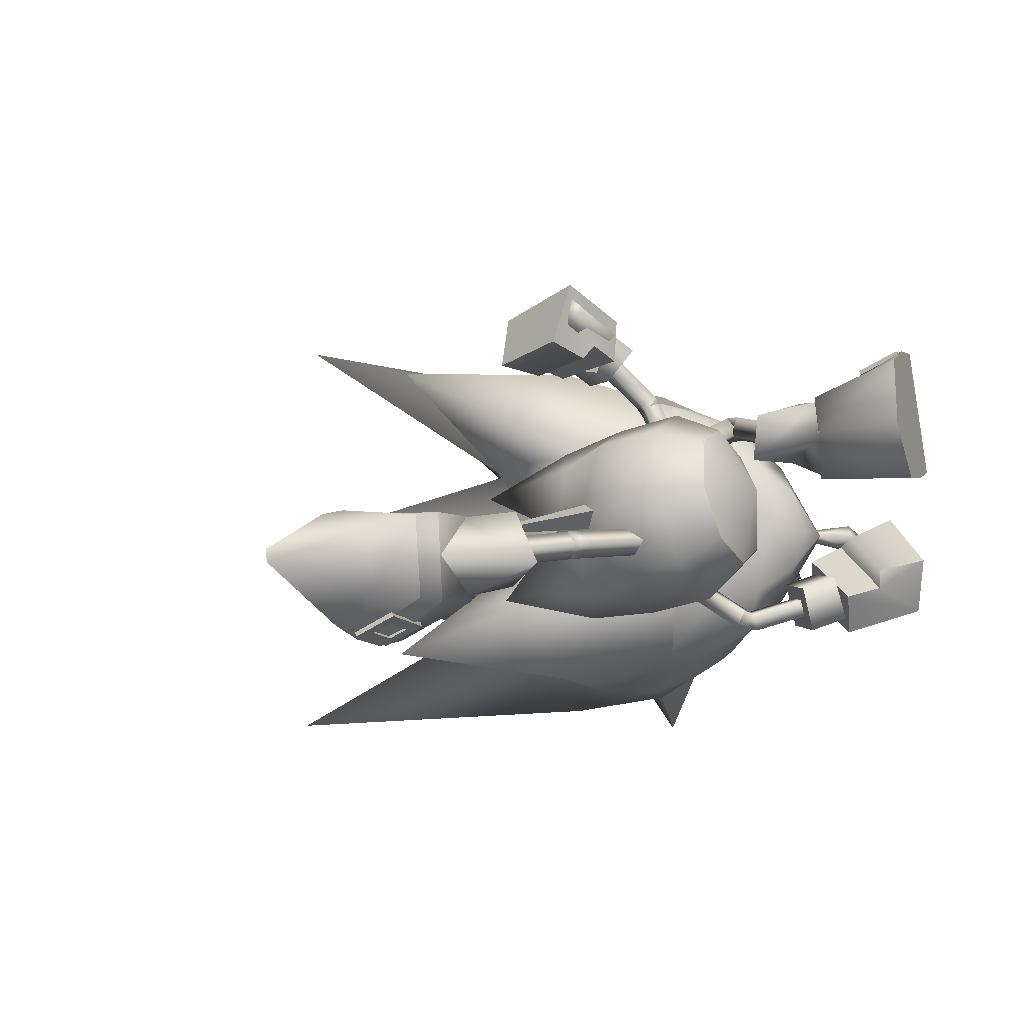
<metadata>
{"format":"obj","ext":"obj","renderer":"f3d","projection":"perspective","resolution":1024,"background":"white","views":[{"elev":-10.4,"azim":-121.8,"up":"+Z"}]}
</metadata>
<code>
v 16.99 -14.47 0.3353
v 17.08 -12.66 0.334
v 16.73 -12.56 0.6502
v 16.4 -14.27 0.9414
v 16.34 -12.44 0.317
v 16.43 -15.34 0.3243
v 15.84 -13.99 0.3086
v 16.74 -12.56 0.001943
v 16.42 -14.27 -0.2976
v 18.55 -13.03 -1.396
v 17.86 -12.41 -1.384
v 18.1 -12.21 -1.608
v 18.84 -12.5 -1.818
v 18.67 -12.82 -0.9727
v 18.01 -12.38 -1.165
v 20.16 -13.76 -1.368
v 19.32 -13.45 -1.386
v 19.65 -12.84 -1.847
v 20.45 -13.21 -1.791
v 20.28 -13.54 -0.9453
v 19.46 -13.2 -0.921
v 21.19 -13.99 -1.345
v 21.08 -13.58 -1.571
v 20.99 -13.75 -1.129
v 18.53 -13.07 2.128
v 17.78 -12.52 2.038
v 18.02 -12.21 2.267
v 18.75 -12.47 2.51
v 18.61 -12.78 1.66
v 17.94 -12.38 1.823
v 20.14 -13.71 2.205
v 19.33 -13.44 2.186
v 19.55 -12.81 2.574
v 20.35 -13.18 2.554
v 20.22 -13.52 1.748
v 19.41 -13.17 1.644
v 21.07 -13.87 2.204
v 20.93 -13.52 2.394
v 20.87 -13.69 1.918
v 6.112 -9.538 1.056
v 6.827 -9.834 6.751
v 5.402 -8.076 6.324
v 8.553 -11.41 6.827
v 9.133 -12.56 2.561
v 13.22 -13.91 5.618
v 3.967 -6.356 5.416
v 3.344 -5.879 2.508
v 4.621 -7.698 0.6195
v 7.5 -11.23 1.702
v 13.28 -14.04 5.132
v 14.67 13.13 -6.503
v 16.13 12.09 -1.04
v 16.1 11.32 -6.499
v 13.58 15.33 -1.748
v 13.56 14.69 -6.16
v 11.06 18.92 -4.336
v 18.59 8.629 -3.305
v 17.6 9.484 -6.018
v 17.62 10.2 -1.046
v 14.71 13.86 -1.273
v 11.06 18.99 -3.833
v 17.17 -10.45 3.385
v 17.41 -12.44 0.3409
v 18.35 -12.85 0.3627
v 19.28 -11.85 3.527
v 21.78 -9.879 6.557
v 20.91 -10.75 5.681
v 24.3 -12.7 5.406
v 18.37 -9.428 5.002
v 22.92 -14 3.45
v 17.3 -10.46 -2.718
v 19.42 -11.86 -2.76
v 21.15 -10.76 -4.842
v 22.05 -9.901 -5.683
v 24.52 -12.72 -4.409
v 18.58 -9.446 -4.283
v 23.06 -14.02 -2.512
v 10.98 -6.541 2.236
v 10.22 -6.458 4.777
v 8.343 -6.221 1.133
v 7.805 -5.327 4.223
v 9.213 -7.498 3.29
v 10.07 -3.896 3.913
v 10.64 -4.072 2.053
v 6.966 -4.693 2.526
v 9.507 -7.905 1.622
v 10.19 -9.29 2.246
v 9.577 -8.525 5.417
v 8.92 -7.174 5.141
v 11.36 6.63 -3.246
v 12.7 6.832 -0.963
v 13.82 8.828 -1.238
v 13.93 8.337 -4.461
v 12.71 10.38 -3.079
v 14.84 6.382 -2.171
v 13.96 6.213 -3.906
v 14.97 7.483 -2.987
v 11.92 12.03 -1.693
v 12.65 10.57 -1.348
v 12.09 11.68 -4.988
v 12.75 10.3 -4.978
v 19.47 0.05615 7.001
v 16.46 -0.789 7.293
v 19.27 1.538 7.277
v 16.74 -1.115 9.24
v 15.79 0.745 7.645
v 19.75 -0.2698 8.948
v 15.29 2.374 10.11
v 19.43 3.037 9.324
v 18.76 1.813 6.757
v 15.99 1.245 7.061
v 18.75 3.794 6.978
v 15.28 3.297 7.395
v 19.46 -1.482 6.84
v 17.39 -0.4445 6.913
v 19.23 -0.05652 7.418
v 17.55 -1.195 6.652
v 17.22 -2.343 8.172
v 18.84 -0.5868 9.236
v 17 -0.975 8.734
v 19.14 -2.632 8.363
v 16.68 -0.1878 7.711
v 17.03 0.1288 8.342
v 16.16 -0.6068 8.424
v 15.52 2.227 9.618
v 15.35 2.461 8.292
v 14.85 1.99 8.992
v 16.35 1.995 8.751
v 16.68 -0.2028 9.044
v 13.45 -9.52 -1.596
v 10.96 -9.487 -3.494
v 10.38 -10.83 -3.07
v 14.52 -10.43 -3.016
v 13.18 -11.03 -0.84
v 12.02 -10.39 -4.914
v 13.9 -13.89 -1.382
v 10.54 -13.22 -3.92
v 12.46 -11.02 -0.5089
v 10.26 -10.8 -2.298
v 9.255 -12.46 -1.843
v 11.91 -12.92 0.442
v 13.54 -9.764 -2.143
v 12.15 -7.913 -3.107
v 11.68 -9.342 -2.56
v 14.23 -9.109 -4.45
v 13.98 -8.417 -2.662
v 11.9 -10.11 -4.318
v 13.76 -10.54 -3.904
v 12.4 -8.606 -4.897
v 13.15 -10.78 -2.361
v 13.2 -10.2 -1.829
v 14.15 -10.41 -1.957
v 12.83 -12.82 -0.367
v 13.58 -13.43 -1.319
v 13.78 -12.97 -0.5217
v 12.72 -12.58 -1.532
v 13.93 -11.02 -2.593
v 17.22 -8.801 5.153
v 19.54 -7.608 6.388
v 16 -8.506 3.235
v 18.03 -6.907 5.676
v 16.68 -6.354 3.807
v 18.8 -5.653 6.233
v 15.26 -8.56 0.2856
v 16.16 -6.059 0.3013
v 17.43 -4.819 3.77
v 16.92 -10.67 3.458
v 15.79 -10.43 2.056
v 15.31 -10.68 0.2907
v 30.5 -14.2 8.955
v 26.9 -10.9 7.656
v 27.36 -14.3 4.428
v 17.44 -8.819 -4.488
v 19.81 -7.63 -5.623
v 16.13 -8.517 -2.628
v 18.27 -6.926 -4.981
v 16.84 -6.367 -3.177
v 19.06 -5.674 -5.508
v 17.58 -4.831 -3.111
v 17.06 -10.68 -2.801
v 15.87 -10.44 -1.453
v 27.21 -10.92 -6.547
v 30.88 -14.23 -7.671
v 27.53 -14.31 -3.289
v 11.23 -4.692 0.918
v 13.13 -6.147 -1.356
v 13.86 -6.688 0.7985
v 11.91 -4.384 -2.296
v 10.91 -2.435 -1.47
v 10.72 -1.442 0.6384
v 11.45 -1.983 2.793
v 12.67 -3.745 3.734
v 13.67 -5.695 2.907
v 18.64 -3.534 5.862
v 17.9 -3.419 5.788
v 18.78 -1.744 7.247
v 17.78 -3.874 6.385
v 18.03 -1.634 7.175
v 18.51 -4.022 6.423
v 17.91 -2.082 7.768
v 18.65 -2.192 7.84
v 18.22 -4.437 5.668
v 17.61 -4.104 5.961
v 18.48 -3.764 5.439
v 17.61 -4.109 5.96
v 18.22 -4.44 5.666
v 17.78 -3.872 6.383
v 18.48 -3.76 5.44
v 18.51 -4.022 6.424
v 18.64 -3.532 5.86
v 17.89 -3.417 5.786
v 16.7 -4.498 3.097
v 16.25 -4.161 3.667
v 16.84 -3.821 2.689
v 17.89 -3.424 5.772
v 17.89 -3.423 5.772
v 16.39 -3.485 3.243
v 14.23 -6.442 -4.023
v 13.52 -6.244 -4.2
v 12.79 -8.279 -3.516
v 14.32 -6.708 -4.73
v 13.49 -8.475 -3.346
v 13.63 -6.463 -4.911
v 13.59 -8.744 -4.043
v 12.88 -8.548 -4.214
v 14.6 -6.316 -4.65
v 14.16 -5.713 -4.766
v 13.8 -5.851 -4.121
v 14.16 -5.71 -4.767
v 14.6 -6.312 -4.653
v 14.32 -6.708 -4.727
v 13.8 -5.854 -4.119
v 13.63 -6.463 -4.911
v 14.23 -6.442 -4.02
v 13.52 -6.244 -4.197
v 16.36 -5.002 -3.134
v 16.14 -4.239 -3.065
v 15.91 -4.284 -2.296
v 14.2 -6.485 -4.026
v 14.2 -6.486 -4.026
v 16.14 -5.038 -2.355
v 10.99 -10.97 3.262
v 10.4 -10.5 5.662
v 8.405 -5.982 1.029
v 6.547 -4.38 2.526
v 7.7 -5.144 4.392
v 11.1 14.46 -2.455
v 11.4 14.2 -4.942
v 13.77 8.578 -1.158
v 15.37 7.17 -3.083
v 14 8.177 -4.664
v 8.701 -9.235 6.121
v 8.288 -8.725 6.007
v 7.923 -8.977 6.2
v 7.23 -7.417 5.715
v 7.332 -9.385 6.512
v 8.335 -9.487 6.314
v 6.865 -7.669 5.908
v 6.817 -6.907 5.601
v 6.452 -7.159 5.794
v 6.274 -8.077 6.219
v 5.862 -7.567 6.105
v 5.496 -7.819 6.298
v 5.909 -8.33 6.412
v 7.38 -10.15 6.819
v 7.745 -9.895 6.626
v 6.967 -9.638 6.705
v 8.662 -9.303 5.958
v 8.296 -9.555 6.151
v 8.249 -8.793 5.844
v 7.191 -7.485 5.552
v 6.778 -6.975 5.438
v 6.413 -7.227 5.631
v 5.823 -7.635 5.942
v 5.457 -7.887 6.135
v 5.87 -8.398 6.249
v 6.928 -9.706 6.542
v 7.341 -10.22 6.656
v 7.706 -9.963 6.463
v 7.293 -9.453 6.349
v 7.884 -9.045 6.037
v 6.235 -8.145 6.056
v 6.826 -7.737 5.745
v 13.3 11.94 -5.717
v 12.88 12.47 -5.708
v 13.64 12.21 -5.923
v 14.35 10.6 -5.738
v 14.19 12.65 -6.257
v 13.23 12.74 -5.915
v 14.76 10.07 -5.747
v 14.69 10.87 -5.945
v 15.1 10.35 -5.953
v 15.25 11.31 -6.279
v 15.66 10.79 -6.287
v 15.59 11.58 -6.485
v 16 11.06 -6.493
v 14.12 13.45 -6.455
v 13.78 13.18 -6.249
v 14.53 12.93 -6.464
v 12.95 12.51 -5.545
v 13.29 12.78 -5.751
v 13.36 11.99 -5.553
v 14.41 10.64 -5.574
v 14.82 10.12 -5.583
v 15.17 10.39 -5.789
v 15.72 10.83 -6.123
v 16.06 11.11 -6.33
v 15.65 11.63 -6.321
v 14.6 12.97 -6.3
v 14.19 13.5 -6.291
v 13.84 13.22 -6.085
v 14.25 12.7 -6.093
v 13.7 12.26 -5.76
v 15.31 11.36 -6.115
v 14.75 10.92 -5.781
v 38.78 2.325 0.7932
v 32.82 -4.636 5.056
v 34.68 -7.177 0.7186
v 31.26 -12.18 0.651
v 30.31 -10.36 4.677
v 23.71 -14.72 3.149
v 26.82 -15.04 0.5569
v 25.24 -13.47 5.494
v 24.47 -13.01 5.655
v 22.91 -14.49 3.418
v 28 -6.711 8.484
v 22.93 -4.615 7.772
v 22.1 -7.494 7.612
v 32.17 -2.707 6.052
v 18.92 -0.5916 3.396
v 17.81 -3.063 0.3328
v 20.6 -1.033 7.533
v 24.19 -1.684 7.031
v 30.91 7.04 9.713
v 28.92 -2.599 8.851
v 27.4 -1.652 3.889
v 24.96 -0.9695 4.087
v 26.72 7.357 0.5135
v 29.98 -1.644 0.6031
v 18.56 -13.34 0.3684
v 20.04 -14.23 0.4033
v 19.37 -1.793 0.3653
v 21.69 7.093 6.797
v 22.62 -0.6369 0.4362
v 22.8 1.69 3.111
v 23.02 -10.12 6.823
v 22.06 -15.12 0.4501
v 33.02 -4.652 -3.707
v 30.5 -10.37 -3.42
v 23.83 -14.73 -2.173
v 25.46 -13.48 -4.452
v 24.7 -13.03 -4.649
v 23.3 -10.15 -5.892
v 23.05 -14.5 -2.478
v 28.35 -6.74 -7.341
v 22.42 -7.52 -6.73
v 23.26 -4.642 -6.864
v 32.41 -2.726 -4.738
v 19.06 -0.6028 -2.686
v 20.92 -1.06 -6.742
v 24.48 -1.708 -6.078
v 29.29 -2.629 -7.681
v 31.32 7.007 -8.487
v 27.55 -1.665 -2.795
v 25.12 -0.9827 -3.106
v 21.98 7.069 -5.988
v 22.92 1.68 -2.236
v 18.08 -4.015 3.013
v 19.59 -1.864 2.432
v 19.04 0.1175 3.336
v 14.37 -2.703 4.598
v 15.75 -5.4 3.454
v 16.7 -1.321 4.157
v 17.56 1.624 -0.5482
v 21.12 2.978 1.277
v 19.68 -3.279 -0.2959
v 18.34 -5.392 0.09616
v 16.01 -6.771 0.5362
v 15.91 1.602 -0.3386
v 17.37 1.359 2.225
v 14.01 1.865 -0.1262
v 15.01 1.114 2.856
v 11.67 0.4807 0.3146
v 12.68 -0.2675 3.297
v 18.89 -2.455 -3.15
v 17.34 -4.64 -2.886
v 18.08 -0.6895 -4.281
v 20.52 2.48 -3.429
v 16.7 0.798 -3.074
v 14.27 0.4889 -3.043
v 11.93 -0.8925 -2.602
v 15.65 -2.205 -4.187
v 13.31 -3.587 -3.747
v 15 -6.025 -2.445
v 18.16 5.953 -1.084
v 15.18 1.088 0.4263
v 15.03 0.9614 -0.7708
v 14.25 1.637 -0.1296
v 12.99 -5.354 3.493
v 12.79 -5.54 4.274
v 12.82 -4.56 3.65
v 12.62 -4.804 3.732
v 12.98 -4.504 4.416
v 13.35 -5.111 3.479
v 13.36 -5.111 3.484
v 13.69 -4.875 4.198
v 13 -4.504 4.422
v 12.64 -4.805 3.739
v 12.62 -4.747 4.431
v 12.99 -5.344 3.487
v 12.79 -5.532 4.269
v 9.431 -5.903 2.449
v 12.62 -4.737 4.425
v 9.233 -6.092 3.232
v 12.82 -4.549 3.643
v 9.062 -5.296 3.387
v 9.26 -5.109 2.606
v 13.67 -4.888 4.199
v 12.18 4.224 -2.138
v 12.76 4.246 -1.554
v 13.33 4.086 -2.132
v 12.19 4.223 -2.138
v 12.78 4.245 -1.554
v 13.23 7.92 -2.137
v 12.76 4.062 -2.716
v 12.64 7.899 -2.721
v 13.35 4.084 -2.132
v 13.21 7.737 -3.299
v 13.79 7.759 -2.716
v 12.76 3.421 -2.616
v 13.34 3.628 -2.061
v 12.78 3.603 -1.453
v 12.18 3.411 -2.01
v 12.75 4.064 -2.716
v 12.75 3.418 -2.615
v 13.32 3.624 -2.06
v 12.76 3.601 -1.453
v 12.19 3.417 -2.011
v 14.29 -1.098 1.249
v 14.64 -0.7981 1.933
v 13.92 -0.4913 2.187
v 13.56 -0.7914 1.504
v 13.12 -1.141 -1.309
v 13.7 -0.9358 -0.7535
v 13.68 -1.118 -1.916
v 14.26 -0.9126 -1.36
f 1 2 3
f 4 3 5
f 6 1 4
f 6 4 7
f 4 1 3
f 7 4 5
f 2 1 8
f 8 9 5
f 1 6 9
f 9 6 7
f 1 9 8
f 9 7 5
f 62 63 64
f 64 65 62
f 66 67 68
f 69 67 66
f 65 70 68
f 62 65 69
f 70 65 64
f 67 65 68
f 67 69 65
f 64 63 71
f 71 72 64
f 73 74 75
f 73 76 74
f 77 72 75
f 72 71 76
f 72 77 64
f 72 73 75
f 76 73 72
f 78 79 80
f 79 81 82
f 83 84 81
f 84 78 85
f 84 83 78
f 80 82 85
f 86 87 40
f 42 88 89
f 89 88 86
f 79 82 80
f 84 85 81
f 78 80 85
f 83 79 78
f 82 81 85
f 87 49 40
f 42 41 88
f 88 87 86
f 90 91 92
f 93 90 94
f 95 96 93
f 91 95 97
f 96 95 91
f 94 92 97
f 98 99 52
f 100 53 101
f 100 101 99
f 94 90 92
f 97 95 93
f 92 91 97
f 90 96 91
f 93 94 97
f 60 98 52
f 51 53 100
f 98 100 99
f 93 96 90
f 79 83 81
f 102 103 104
f 103 105 106
f 105 107 108
f 107 102 109
f 110 111 112
f 107 105 102
f 111 110 106
f 113 111 108
f 112 113 109
f 110 112 104
f 114 115 116
f 117 118 115
f 118 119 120
f 121 114 119
f 116 115 119
f 121 118 114
f 103 106 104
f 105 108 106
f 107 109 108
f 102 104 109
f 111 113 112
f 105 103 102
f 110 104 106
f 111 106 108
f 113 108 109
f 112 109 104
f 118 120 115
f 114 116 119
f 115 120 119
f 118 117 114
f 122 123 124
f 125 126 127
f 127 126 124
f 126 128 122
f 128 125 123
f 125 127 129
f 125 128 126
f 123 129 124
f 126 122 124
f 128 123 122
f 125 129 123
f 127 124 129
f 117 115 114
f 121 119 118
f 130 131 132
f 133 130 134
f 135 133 136
f 131 135 137
f 138 139 140
f 133 135 131
f 139 138 134
f 138 141 136
f 141 140 137
f 140 139 132
f 142 143 144
f 145 146 142
f 147 145 148
f 143 149 147
f 142 144 147
f 145 149 143
f 134 130 132
f 136 133 134
f 137 135 136
f 132 131 137
f 141 138 140
f 130 133 131
f 132 139 134
f 134 138 136
f 136 141 137
f 137 140 132
f 148 145 142
f 144 143 147
f 148 142 147
f 146 145 143
f 150 151 152
f 153 154 155
f 153 155 152
f 156 153 151
f 154 156 150
f 155 154 157
f 156 154 153
f 157 150 152
f 151 153 152
f 150 156 151
f 157 154 150
f 152 155 157
f 142 146 143
f 147 149 145
f 158 69 159
f 160 158 161
f 162 161 163
f 164 160 162
f 165 162 166
f 167 69 158
f 167 158 160
f 168 160 164
f 167 62 69
f 63 62 167
f 3 167 168
f 5 168 169
f 163 161 159
f 3 2 167
f 170 171 172
f 161 158 159
f 162 160 161
f 166 162 163
f 165 164 162
f 168 167 160
f 169 168 164
f 2 63 167
f 5 3 168
f 76 173 174
f 173 175 176
f 176 177 178
f 175 164 177
f 177 165 179
f 76 180 173
f 173 180 175
f 175 181 164
f 71 180 76
f 71 63 180
f 180 8 181
f 181 5 169
f 176 178 174
f 2 8 180
f 182 183 184
f 173 176 174
f 175 177 176
f 177 179 178
f 164 165 177
f 180 181 175
f 181 169 164
f 63 2 180
f 8 5 181
f 185 186 187
f 186 185 188
f 185 189 188
f 190 189 185
f 190 185 191
f 192 191 185
f 192 185 193
f 185 187 193
f 194 195 196
f 195 197 198
f 197 199 200
f 199 194 201
f 202 203 204
f 205 206 207
f 206 208 209
f 210 211 209
f 212 213 214
f 195 198 196
f 197 200 198
f 199 201 200
f 194 196 201
f 203 215 204
f 216 211 210
f 210 208 216
f 205 207 211
f 211 216 205
f 206 209 207
f 208 210 209
f 211 207 209
f 213 217 214
f 214 217 208
f 217 213 216
f 205 213 212
f 212 206 205
f 206 212 214
f 214 208 206
f 217 216 208
f 213 205 216
f 204 215 194
f 215 203 195
f 203 202 197
f 202 204 199
f 195 194 215
f 197 195 203
f 199 197 202
f 194 199 204
f 218 219 220
f 221 218 222
f 223 221 224
f 219 223 225
f 226 227 228
f 229 230 231
f 232 229 233
f 234 235 233
f 236 237 238
f 222 218 220
f 224 221 222
f 225 223 224
f 220 219 225
f 239 226 228
f 240 232 235
f 235 234 240
f 230 240 234
f 234 231 230
f 233 229 231
f 235 232 233
f 231 234 233
f 241 236 238
f 241 238 232
f 236 241 240
f 230 229 237
f 237 236 230
f 229 232 238
f 238 237 229
f 240 241 232
f 230 236 240
f 239 228 219
f 226 239 218
f 227 226 221
f 228 227 223
f 219 218 239
f 218 221 226
f 221 223 227
f 223 219 228
f 40 41 42
f 43 44 45
f 46 47 48
f 49 43 41
f 42 48 40
f 40 49 41
f 44 50 45
f 49 44 43
f 42 46 48
f 51 52 53
f 54 55 56
f 57 58 59
f 55 60 51
f 59 53 52
f 60 52 51
f 61 54 56
f 54 60 55
f 58 53 59
f 10 11 12
f 12 13 10
f 14 15 11
f 11 10 14
f 16 17 18
f 18 19 16
f 20 21 17
f 17 16 20
f 22 16 19
f 19 23 22
f 24 20 16
f 16 22 24
f 17 10 13
f 13 18 17
f 21 14 10
f 10 17 21
f 25 26 27
f 27 28 25
f 29 30 26
f 26 25 29
f 31 32 33
f 33 34 31
f 35 36 32
f 32 31 35
f 37 31 34
f 34 38 37
f 39 35 31
f 31 37 39
f 32 25 28
f 28 33 32
f 36 29 25
f 25 32 36
f 339 317 316
f 333 334 336
f 338 344 336
f 345 344 330
f 343 345 330
f 348 339 316
f 363 361 364
f 344 338 364
f 344 367 359
f 367 366 359
f 375 374 380
f 374 388 389
f 316 317 318
f 172 319 320
f 321 322 172
f 323 321 172
f 324 323 171
f 70 325 324
f 66 68 324
f 326 171 320
f 326 327 328
f 328 171 326
f 159 328 327
f 327 163 159
f 159 69 66
f 317 320 319
f 329 326 320
f 330 166 163
f 330 331 166
f 332 327 333
f 334 335 329
f 334 333 335
f 336 329 317
f 336 334 329
f 337 333 336
f 338 336 339
f 170 320 171
f 170 172 320
f 340 70 64
f 321 325 340
f 340 341 321
f 339 336 317
f 331 165 166
f 330 342 331
f 343 330 332
f 343 332 333
f 171 323 172
f 344 342 330
f 344 337 336
f 163 327 332
f 322 319 172
f 68 70 324
f 318 317 319
f 317 329 320
f 329 335 326
f 332 330 163
f 325 70 340
f 326 335 333
f 333 327 326
f 333 337 343
f 337 345 343
f 337 344 345
f 346 171 328
f 328 66 346
f 159 66 328
f 321 323 324
f 324 325 321
f 347 321 341
f 347 322 321
f 348 316 318
f 319 184 349
f 322 350 184
f 350 351 184
f 352 74 353
f 353 182 352
f 354 77 352
f 75 74 352
f 182 355 349
f 355 182 356
f 356 357 355
f 356 174 357
f 178 357 174
f 76 174 74
f 349 348 319
f 355 358 349
f 179 359 178
f 331 359 179
f 357 360 361
f 362 363 358
f 361 363 362
f 358 364 348
f 363 364 358
f 361 365 364
f 364 338 339
f 349 183 182
f 184 183 349
f 77 340 64
f 350 341 340
f 340 354 350
f 364 339 348
f 165 331 179
f 342 359 331
f 359 366 360
f 360 366 361
f 351 182 184
f 342 344 359
f 365 344 364
f 357 178 360
f 319 322 184
f 77 75 352
f 348 318 319
f 358 348 349
f 362 358 355
f 359 360 178
f 77 354 340
f 355 357 361
f 361 362 355
f 365 361 366
f 367 365 366
f 344 365 367
f 353 74 356
f 356 182 353
f 74 174 356
f 350 354 352
f 352 351 350
f 350 347 341
f 322 347 350
f 346 66 324
f 324 171 346
f 351 352 182
f 368 369 370
f 371 372 373
f 192 193 371
f 374 375 376
f 368 377 376
f 372 378 368
f 193 187 372
f 374 379 380
f 381 382 379
f 383 384 381
f 190 191 383
f 382 373 380
f 384 371 382
f 191 192 384
f 370 375 380
f 376 369 368
f 370 373 368
f 376 375 369
f 370 369 375
f 385 386 387
f 388 374 376
f 377 386 376
f 379 374 389
f 389 390 379
f 390 391 381
f 391 189 383
f 387 392 389
f 392 393 390
f 388 387 389
f 385 376 386
f 392 387 386
f 388 376 385
f 385 387 388
f 187 394 378
f 378 386 377
f 386 393 392
f 394 188 393
f 188 391 393
f 372 368 373
f 193 372 371
f 378 377 368
f 187 378 372
f 382 380 379
f 384 382 381
f 191 384 383
f 373 370 380
f 371 373 382
f 192 371 384
f 390 381 379
f 391 383 381
f 189 190 383
f 392 390 389
f 393 391 390
f 187 186 394
f 378 394 386
f 386 394 393
f 394 186 188
f 188 189 391
f 395 396 397
f 395 398 396
f 395 397 398
f 399 400 401
f 402 403 404
f 405 406 399
f 406 407 400
f 407 408 409
f 408 405 401
f 400 409 401
f 410 411 412
f 411 413 414
f 413 415 416
f 415 410 417
f 403 418 404
f 419 420 421
f 422 423 424
f 425 422 426
f 427 425 428
f 423 427 429
f 430 431 432
f 419 433 420
f 434 435 419
f 421 436 434
f 420 437 421
f 434 419 421
f 426 422 424
f 428 425 426
f 429 427 428
f 424 423 429
f 438 430 432
f 414 417 412
f 439 440 405
f 440 441 406
f 441 442 407
f 442 439 408
f 405 440 406
f 406 441 407
f 407 442 408
f 408 439 405
f 406 400 399
f 407 409 400
f 408 401 409
f 405 399 401
f 443 444 437
f 445 443 433
f 446 445 435
f 444 446 436
f 433 443 437
f 435 445 433
f 436 446 435
f 437 444 436
f 433 437 420
f 435 433 419
f 436 435 434
f 437 436 421
f 404 418 410
f 403 402 413
f 402 404 415
f 410 418 411
f 411 403 413
f 413 402 415
f 415 404 410
f 418 403 411
f 438 432 423
f 430 438 422
f 431 430 425
f 432 431 427
f 423 422 438
f 422 425 430
f 425 427 431
f 427 423 432
f 411 414 412
f 413 416 414
f 415 417 416
f 410 412 417
f 414 416 417
f 87 242 49
f 40 48 86
f 41 243 88
f 89 46 42
f 88 243 87
f 86 244 89
f 243 43 45
f 50 242 45
f 50 44 242
f 245 46 246
f 48 245 244
f 246 244 245
f 242 44 49
f 48 244 86
f 41 43 243
f 89 246 46
f 243 242 87
f 244 246 89
f 242 243 45
f 245 47 46
f 48 47 245
f 247 98 60
f 59 52 99
f 248 51 100
f 58 101 53
f 248 100 98
f 249 99 101
f 55 248 56
f 247 61 56
f 54 61 247
f 58 250 251
f 250 59 249
f 249 251 250
f 54 247 60
f 249 59 99
f 55 51 248
f 251 101 58
f 247 248 98
f 251 249 101
f 248 247 56
f 57 250 58
f 57 59 250
f 252 253 254
f 253 255 254
f 254 256 257
f 258 259 260
f 261 258 262
f 263 264 261
f 256 265 266
f 261 264 267
f 268 252 269
f 270 253 268
f 271 255 270
f 272 259 271
f 273 260 272
f 274 262 273
f 275 263 274
f 276 264 275
f 277 267 276
f 278 265 277
f 279 266 278
f 269 257 279
f 280 256 281
f 282 261 280
f 283 258 282
f 281 254 283
f 268 269 270
f 270 281 271
f 271 283 272
f 273 283 274
f 274 282 275
f 278 277 279
f 279 280 269
f 282 280 277
f 254 257 252
f 255 258 254
f 256 266 257
f 258 255 259
f 258 260 262
f 261 262 263
f 256 267 265
f 267 256 261
f 252 257 269
f 253 252 268
f 255 253 270
f 259 255 271
f 260 259 272
f 262 260 273
f 263 262 274
f 264 263 275
f 267 264 276
f 265 267 277
f 266 265 278
f 257 266 279
f 256 254 281
f 261 256 280
f 258 261 282
f 254 258 283
f 269 281 270
f 281 283 271
f 283 273 272
f 283 282 274
f 282 276 275
f 277 280 279
f 280 281 269
f 277 276 282
f 284 285 286
f 287 284 286
f 288 286 289
f 290 291 292
f 291 293 294
f 295 296 293
f 297 288 298
f 295 293 299
f 285 300 301
f 284 302 300
f 287 303 302
f 290 304 303
f 292 305 304
f 294 306 305
f 296 307 306
f 295 308 307
f 299 309 308
f 297 310 309
f 298 311 310
f 289 301 311
f 288 312 313
f 293 314 312
f 291 315 314
f 286 313 315
f 301 300 302
f 313 302 303
f 315 303 304
f 315 305 306
f 314 306 307
f 309 310 311
f 312 311 301
f 312 314 309
f 289 286 285
f 291 287 286
f 298 288 289
f 287 291 290
f 292 291 294
f 294 293 296
f 299 288 297
f 288 299 293
f 289 285 301
f 285 284 300
f 284 287 302
f 287 290 303
f 290 292 304
f 292 294 305
f 294 296 306
f 296 295 307
f 295 299 308
f 299 297 309
f 297 298 310
f 298 289 311
f 286 288 313
f 288 293 312
f 293 291 314
f 291 286 315
f 313 301 302
f 315 313 303
f 305 315 304
f 314 315 306
f 308 314 307
f 312 309 311
f 313 312 301
f 308 309 314

</code>
